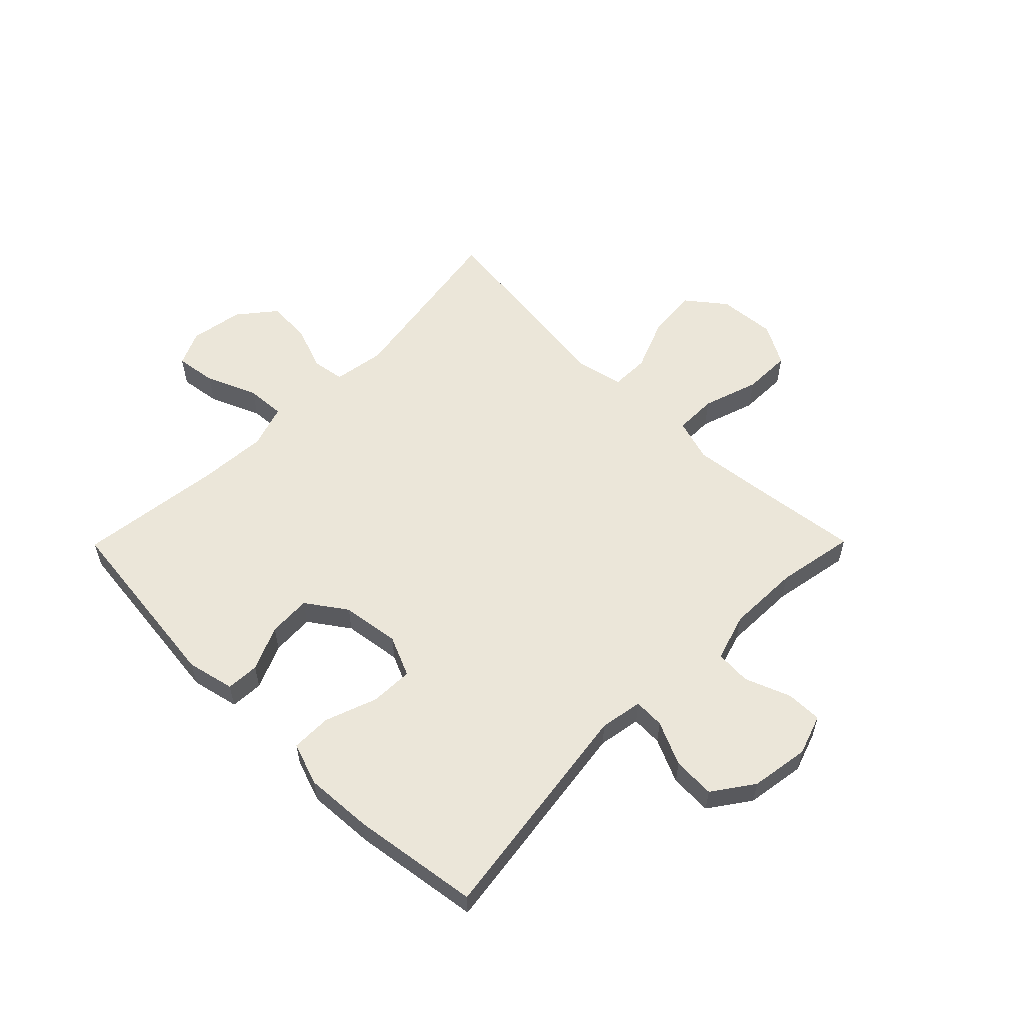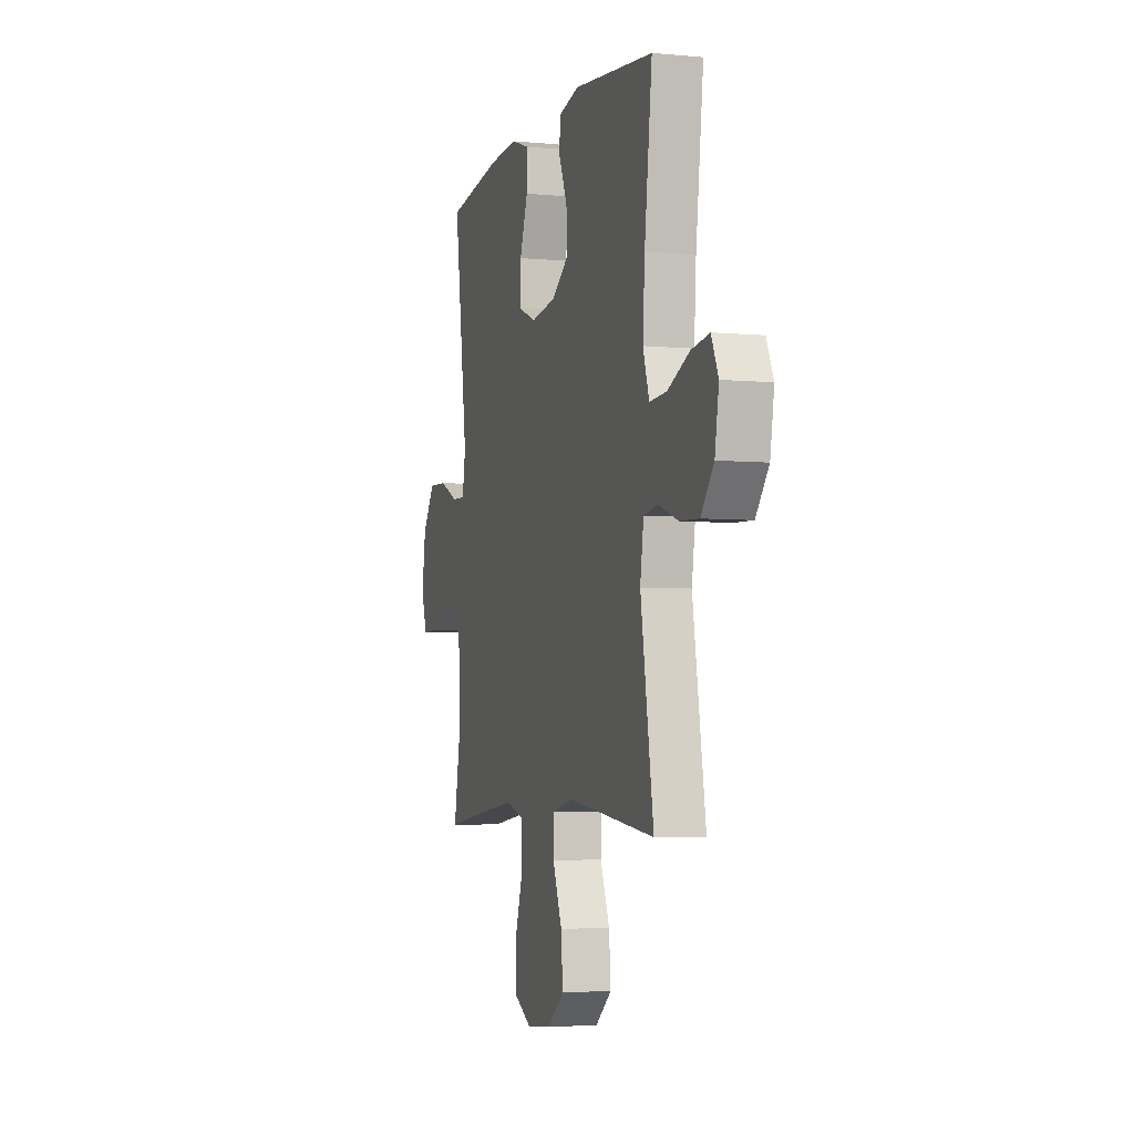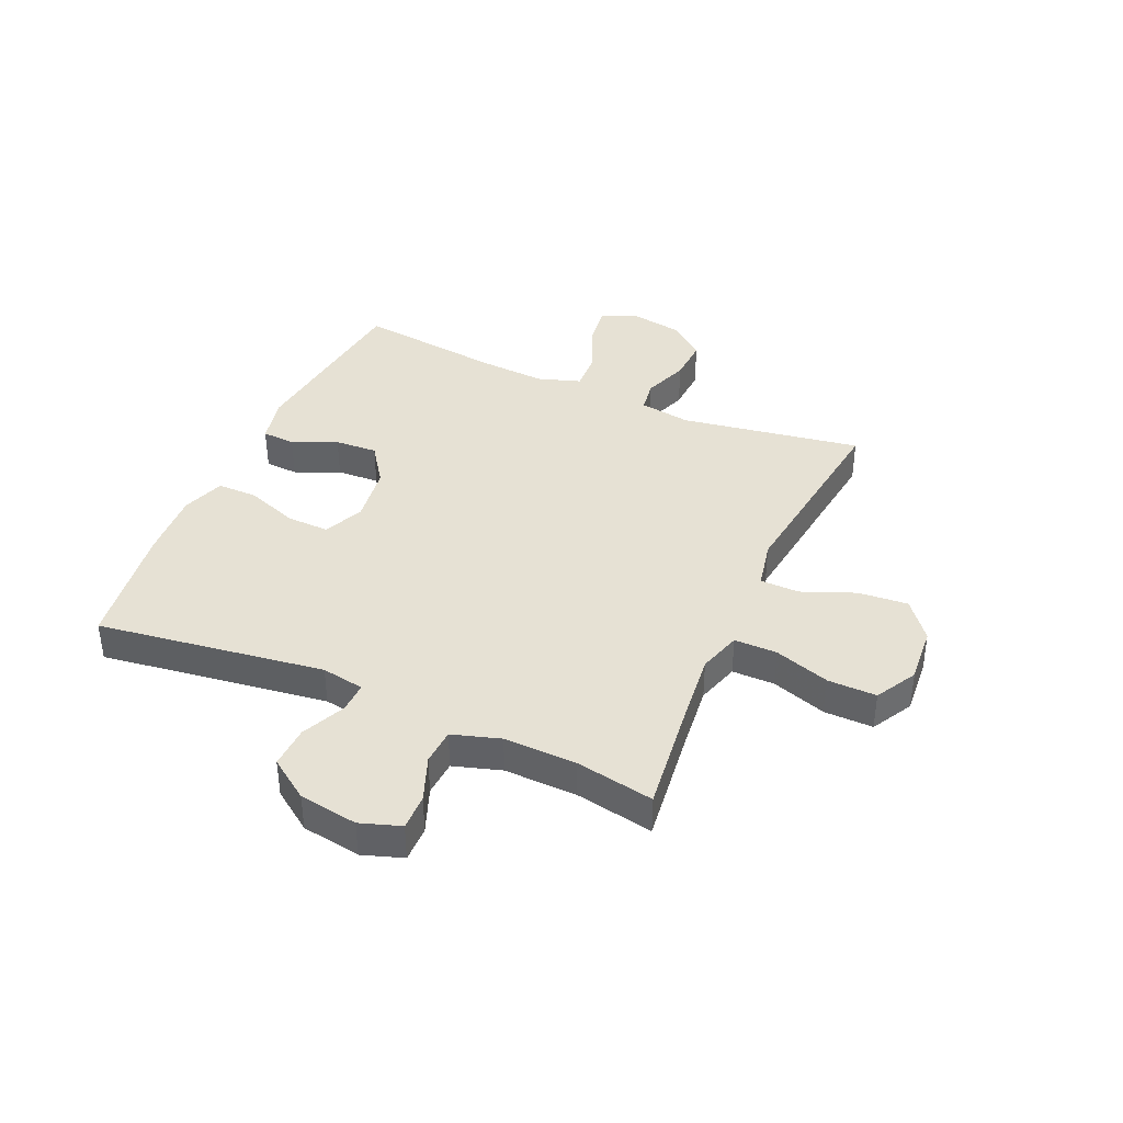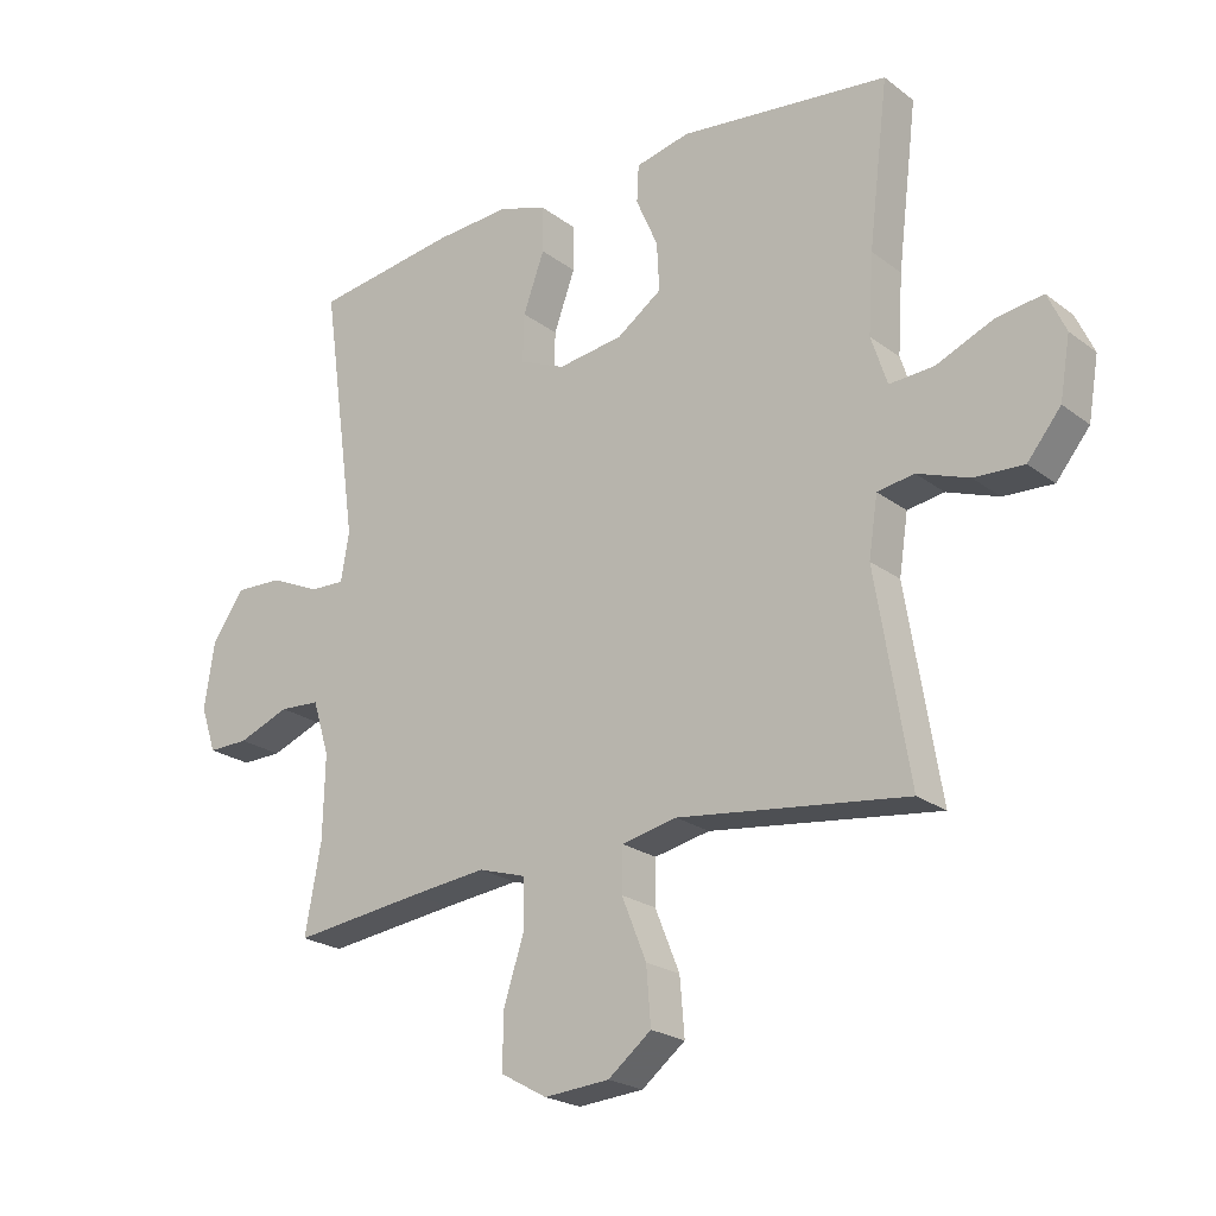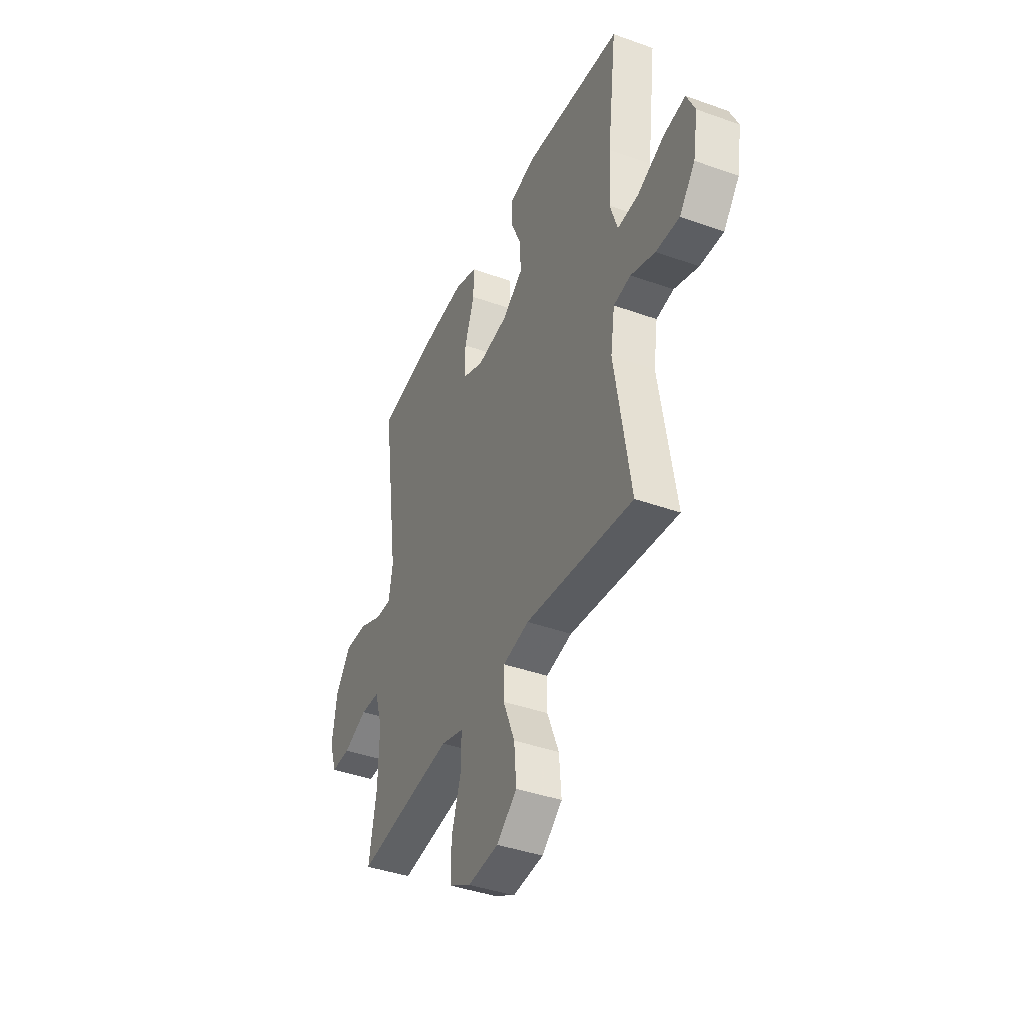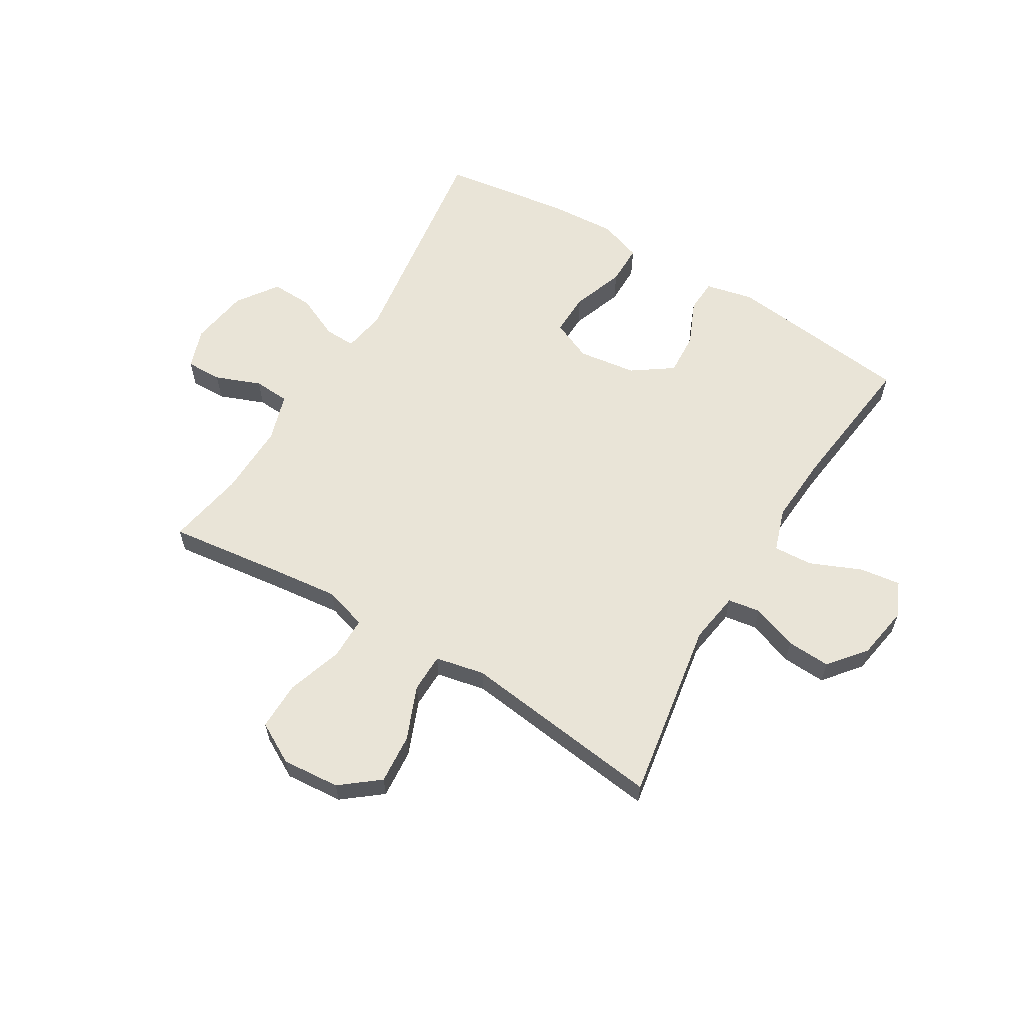
<metadata>
{"format":"obj","ext":"obj","renderer":"f3d","projection":"perspective","resolution":1024,"background":"white","views":[{"elev":57.1,"azim":44.7,"up":"+Y"},{"elev":-4.6,"azim":-106.8,"up":"+Z"},{"elev":39.2,"azim":113.9,"up":"+Y"},{"elev":-22.4,"azim":-141.9,"up":"+Z"},{"elev":-40.8,"azim":-113.6,"up":"+Z"},{"elev":60.8,"azim":-149.0,"up":"+Y"}]}
</metadata>
<code>
v -0.5 0.07 0.5
v -0.174 0.07 0.538
v -0.09 0.07 0.519
v -0.087 0.07 0.461
v -0.121 0.07 0.383
v -0.125 0.07 0.308
v -0.055 0.07 0.259
v 0.047 0.07 0.245
v 0.118 0.07 0.276
v 0.116 0.07 0.351
v 0.083 0.07 0.442
v 0.083 0.07 0.513
v 0.158 0.07 0.539
v 0.277 0.07 0.532
v 0.5 0.07 0.5
v 0.444 0.07 0.101
v 0.457 0.07 0.026
v 0.511 0.07 0.028
v 0.588 0.07 0.063
v 0.662 0.07 0.066
v 0.712 0.07 -0.005
v 0.728 0.07 -0.108
v 0.704 0.07 -0.179
v 0.641 0.07 -0.178
v 0.561 0.07 -0.147
v 0.498 0.07 -0.151
v 0.472 0.07 -0.235
v 0.475 0.07 -0.363
v 0.5 0.07 -0.5
v 0.297 0.07 -0.475
v 0.179 0.07 -0.462
v 0.104 0.07 -0.485
v 0.104 0.07 -0.56
v 0.136 0.07 -0.658
v 0.137 0.07 -0.743
v 0.065 0.07 -0.783
v -0.036 0.07 -0.775
v -0.103 0.07 -0.722
v -0.096 0.07 -0.635
v -0.058 0.07 -0.541
v -0.059 0.07 -0.473
v -0.145 0.07 -0.455
v -0.279 0.07 -0.472
v -0.5 0.07 -0.5
v -0.448 0.07 -0.183
v -0.462 0.07 -0.092
v -0.519 0.07 -0.083
v -0.599 0.07 -0.112
v -0.676 0.07 -0.116
v -0.728 0.07 -0.052
v -0.744 0.07 0.042
v -0.716 0.07 0.103
v -0.644 0.07 0.093
v -0.555 0.07 0.055
v -0.486 0.07 0.051
v -0.461 0.07 0.127
v -0.469 0.07 0.248
v -0.5 0 0.5
v -0.174 0 0.538
v -0.09 0 0.519
v -0.087 0 0.461
v -0.121 0 0.383
v -0.125 0 0.308
v -0.055 0 0.259
v 0.047 0 0.245
v 0.118 0 0.276
v 0.116 0 0.351
v 0.083 0 0.442
v 0.083 0 0.513
v 0.158 0 0.539
v 0.277 0 0.532
v 0.5 0 0.5
v 0.444 0 0.101
v 0.457 0 0.026
v 0.511 0 0.028
v 0.588 0 0.063
v 0.662 0 0.066
v 0.712 0 -0.005
v 0.728 0 -0.108
v 0.704 0 -0.179
v 0.641 0 -0.178
v 0.561 0 -0.147
v 0.498 0 -0.151
v 0.472 0 -0.235
v 0.475 0 -0.363
v 0.5 0 -0.5
v 0.297 0 -0.475
v 0.179 0 -0.462
v 0.104 0 -0.485
v 0.104 0 -0.56
v 0.136 0 -0.658
v 0.137 0 -0.743
v 0.065 0 -0.783
v -0.036 0 -0.775
v -0.103 0 -0.722
v -0.096 0 -0.635
v -0.058 0 -0.541
v -0.059 0 -0.473
v -0.145 0 -0.455
v -0.279 0 -0.472
v -0.5 0 -0.5
v -0.448 0 -0.183
v -0.462 0 -0.092
v -0.519 0 -0.083
v -0.599 0 -0.112
v -0.676 0 -0.116
v -0.728 0 -0.052
v -0.744 0 0.042
v -0.716 0 0.103
v -0.644 0 0.093
v -0.555 0 0.055
v -0.486 0 0.051
v -0.461 0 0.127
v -0.469 0 0.248
f 51 52 53 54
f 51 54 55
f 50 51 55
f 47 48 49 50
f 47 50 55
f 46 47 55 56
f 42 43 44 45
f 41 42 45 46
f 37 38 39 40
f 37 40 41
f 36 37 41
f 33 34 35 36
f 32 33 36 41
f 31 32 41 46
f 28 29 30
f 27 28 30 31
f 26 27 31 46
f 22 23 24 25
f 18 19 20 21
f 17 18 21 22
f 13 14 15 16
f 13 16 17
f 10 11 12 13
f 9 10 13 17
f 8 9 17
f 7 8 17
f 2 3 4 5
f 57 1 2 5
f 56 57 5 6
f 7 17 22 25
f 7 25 26 46
f 6 7 46 56
f 111 110 109 108
f 112 111 108
f 112 108 107
f 107 106 105 104
f 112 107 104
f 113 112 104 103
f 102 101 100 99
f 103 102 99 98
f 97 96 95 94
f 98 97 94
f 98 94 93
f 93 92 91 90
f 98 93 90 89
f 103 98 89 88
f 87 86 85
f 88 87 85 84
f 103 88 84 83
f 82 81 80 79
f 78 77 76 75
f 79 78 75 74
f 73 72 71 70
f 74 73 70
f 70 69 68 67
f 74 70 67 66
f 74 66 65
f 74 65 64
f 62 61 60 59
f 62 59 58 114
f 63 62 114 113
f 82 79 74 64
f 103 83 82 64
f 113 103 64 63
f 1 58 59 2
f 2 59 60 3
f 3 60 61 4
f 4 61 62 5
f 5 62 63 6
f 6 63 64 7
f 7 64 65 8
f 8 65 66 9
f 9 66 67 10
f 10 67 68 11
f 11 68 69 12
f 12 69 70 13
f 13 70 71 14
f 14 71 72 15
f 15 72 73 16
f 16 73 74 17
f 17 74 75 18
f 18 75 76 19
f 19 76 77 20
f 20 77 78 21
f 21 78 79 22
f 22 79 80 23
f 23 80 81 24
f 24 81 82 25
f 25 82 83 26
f 26 83 84 27
f 27 84 85 28
f 28 85 86 29
f 29 86 87 30
f 30 87 88 31
f 31 88 89 32
f 32 89 90 33
f 33 90 91 34
f 34 91 92 35
f 35 92 93 36
f 36 93 94 37
f 37 94 95 38
f 38 95 96 39
f 39 96 97 40
f 40 97 98 41
f 41 98 99 42
f 42 99 100 43
f 43 100 101 44
f 44 101 102 45
f 45 102 103 46
f 46 103 104 47
f 47 104 105 48
f 48 105 106 49
f 49 106 107 50
f 50 107 108 51
f 51 108 109 52
f 52 109 110 53
f 53 110 111 54
f 54 111 112 55
f 55 112 113 56
f 56 113 114 57
f 57 114 58 1

</code>
